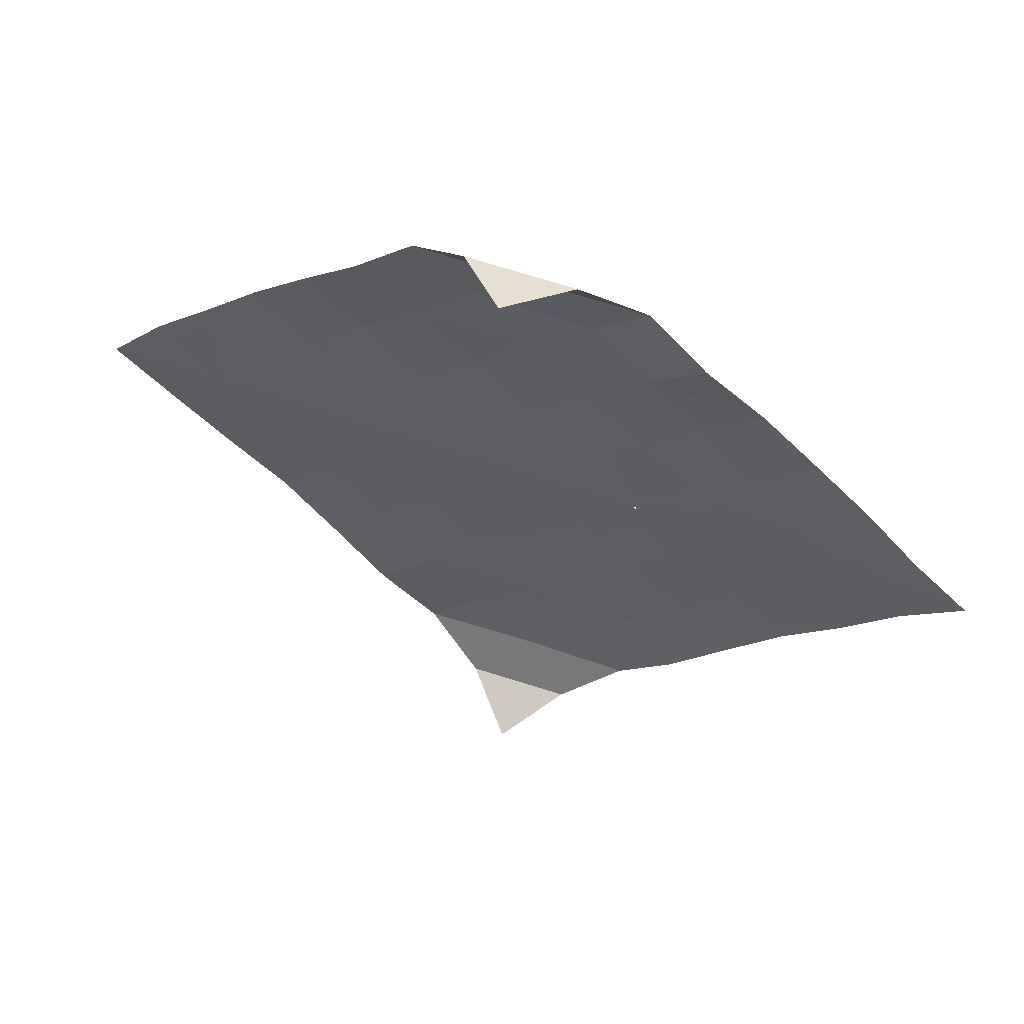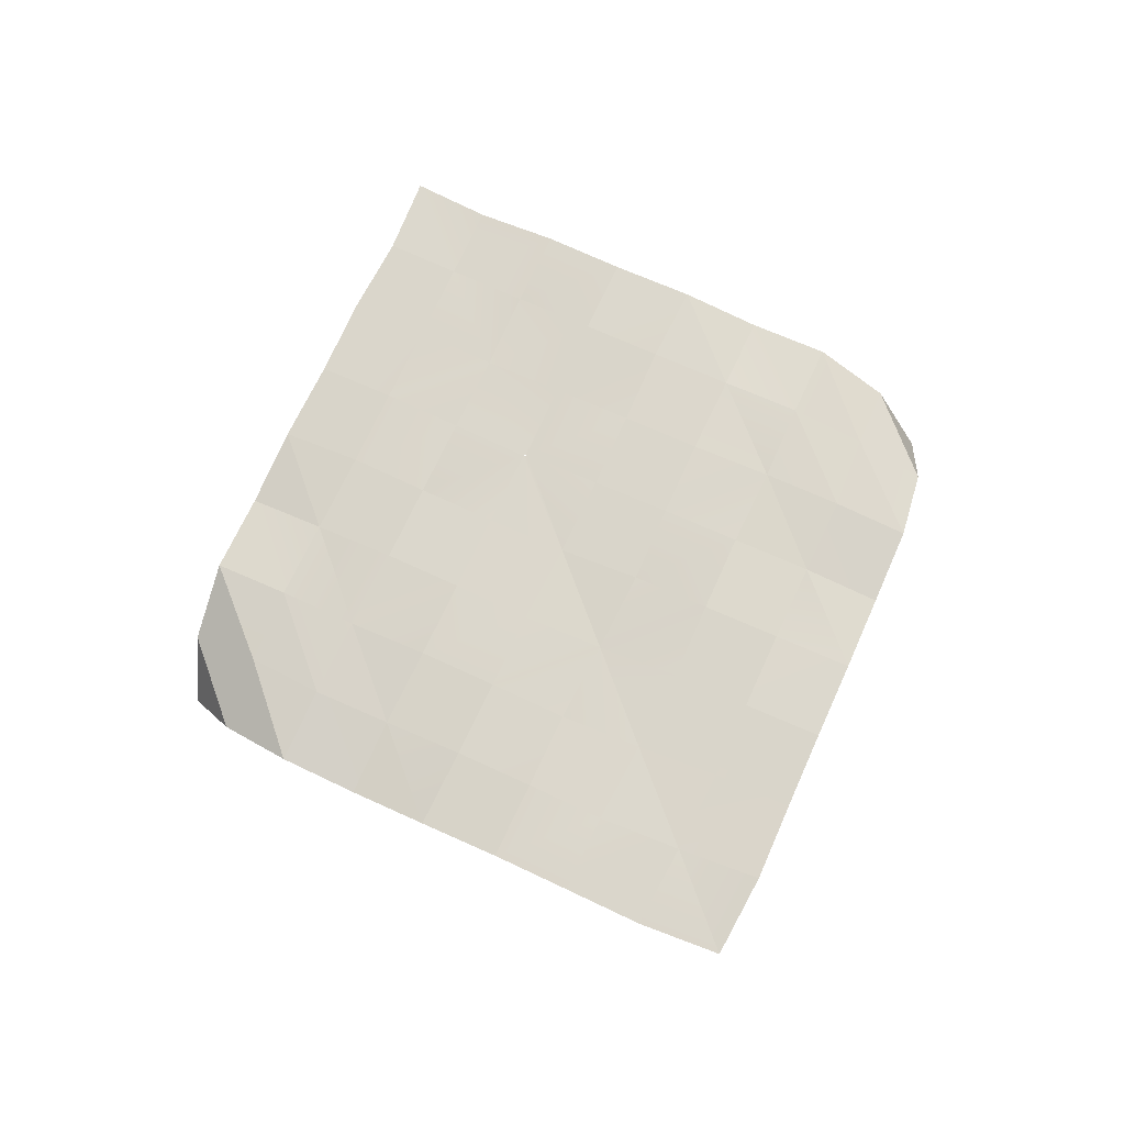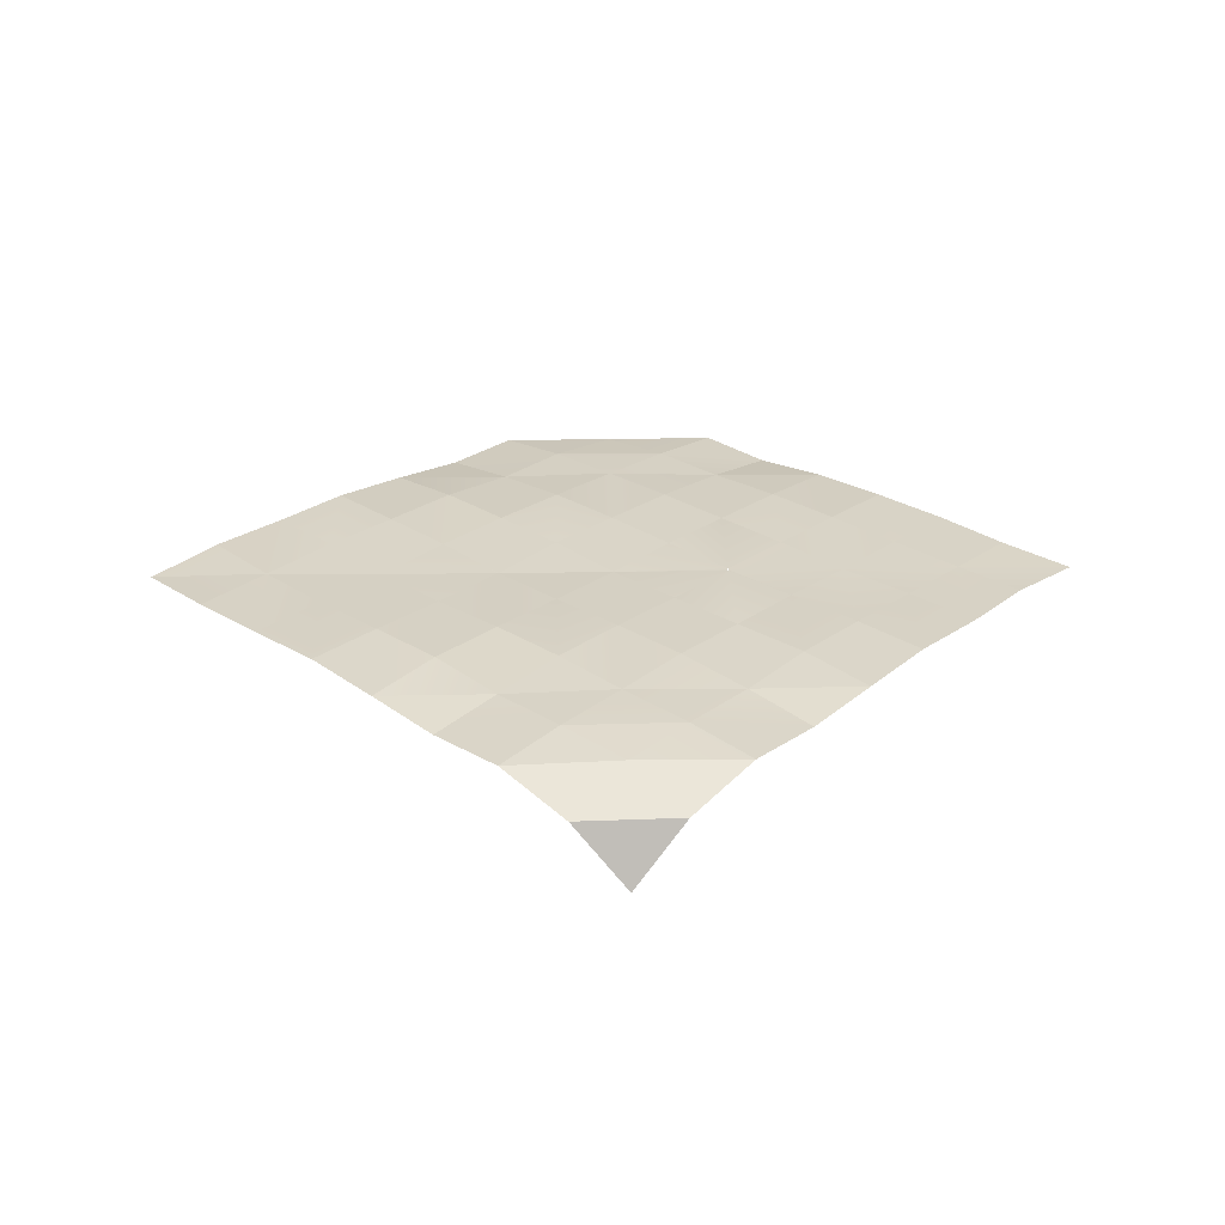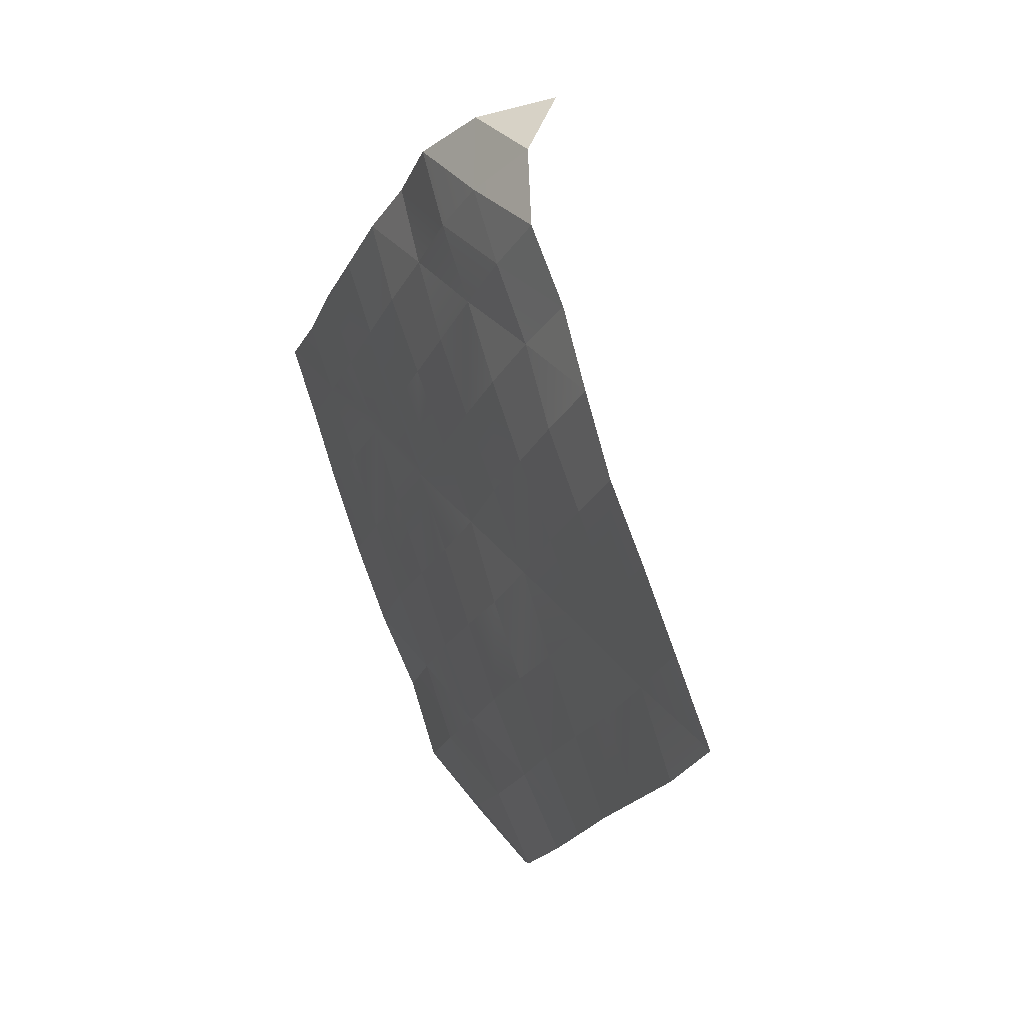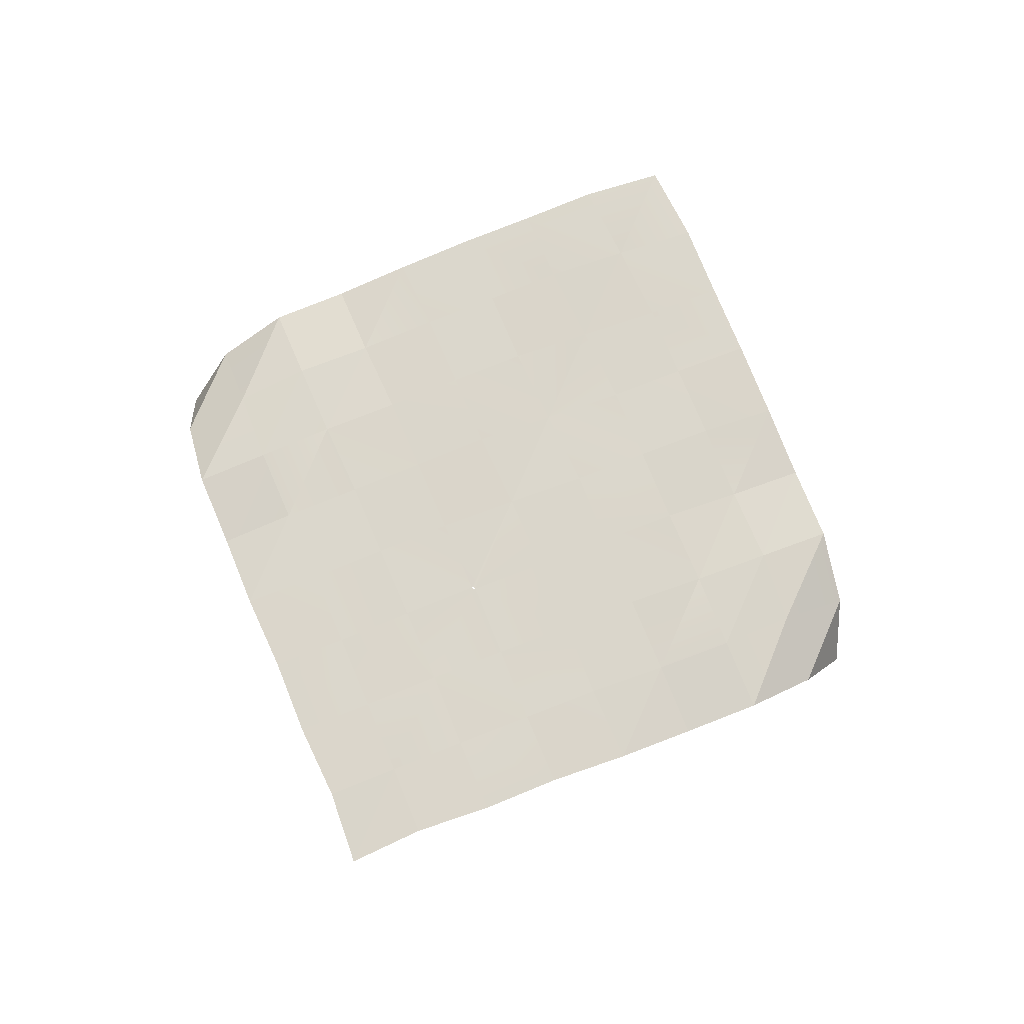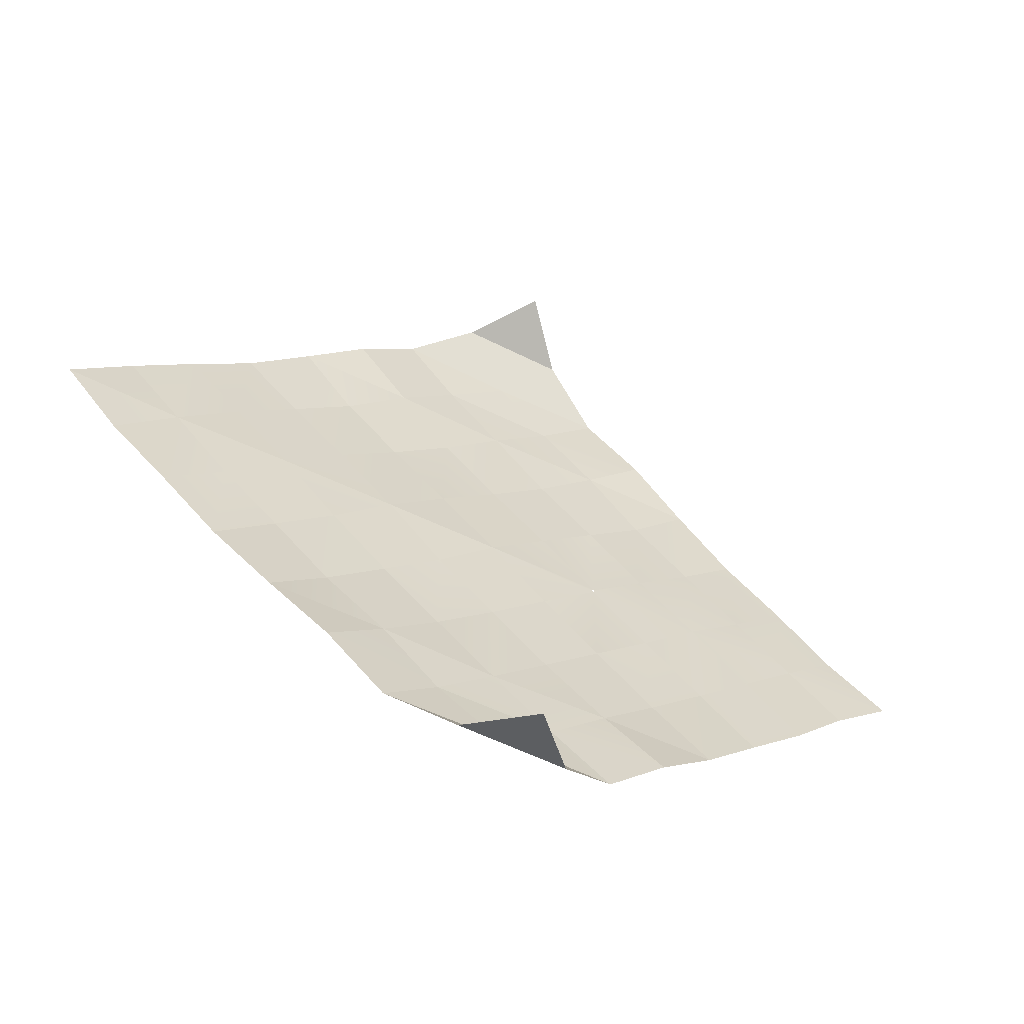
<metadata>
{"format":"obj","ext":"obj","renderer":"f3d","projection":"perspective","resolution":1024,"background":"white","views":[{"elev":59.8,"azim":19.8,"up":"+Z"},{"elev":74.1,"azim":-110.5,"up":"+Y"},{"elev":27.6,"azim":-1.4,"up":"+Y"},{"elev":28.4,"azim":-117.2,"up":"+Z"},{"elev":73.5,"azim":112.8,"up":"+Y"},{"elev":-60.9,"azim":-25.9,"up":"+Z"}]}
</metadata>
<code>
g Tablecloth_Square_01
v -0.2806 0.7777 -0.4752
v -0.1905 0.7907 -0.3827
v -0.3733 0.7908 -0.384
v -0.1905 0.7907 -0.3827
v -0.2844 0.8015 -0.2874
v -0.008834 0.7958 -0.3815
v -0.1009 0.8004 -0.2858
v -0.6554 0.8002 -0.106
v -0.564 0.7991 -3.493e-08
v -0.7474 0.7953 -3.476e-08
v -0.4704 0.8005 -0.1038
v -0.3794 0.7962 -3.48e-08
v -0.4679 0.8015 -0.2893
v -0.5614 0.7995 -0.1974
v -0.3772 0.801 -0.1946
v -0.2868 0.7989 -0.102
v -0.1973 0.7957 -3.478e-08
v -0.2844 0.8015 -0.2874
v -0.1953 0.7957 -3.478e-08
v -0.1939 0.8017 -0.1935
v -0.1934 0.7957 -3.478e-08
v -0.1032 0.8001 -0.1008
v -0.1009 0.8004 -0.2858
v -0.01492 0.7957 -3.478e-08
v -0.009718 0.8009 -0.1916
v -0.01225 0.7957 -3.478e-08
v 0.08201 0.8 -0.2825
v 0.08112 0.7985 -0.09719
v 0.1733 0.7992 -0.1889
v 0.1715 0.7978 -0.003586
v -0.009679 0.7957 -3.478e-08
v 0.1699 0.7978 -3.487e-08
v 0.1715 0.7978 0.003586
v -0.01225 0.7957 -3.478e-08
v 0.08112 0.7985 0.09719
v -0.1934 0.7957 -3.478e-08
v -0.01492 0.7957 -3.478e-08
v -0.1953 0.7957 -3.478e-08
v -0.1032 0.8001 0.1007
v 0.2665 0.7999 -0.28
v 0.2643 0.7992 -0.09459
v 0.358 0.8001 -0.1862
v 0.1731 0.7978 -3.487e-08
v 0.2643 0.7992 0.09459
v 0.3554 0.7964 -3.481e-08
v 0.4459 0.7991 -0.2765
v 0.4494 0.7988 -0.09229
v 0.5389 0.7988 -0.1841
v 0.5404 0.7983 -3.489e-08
v 0.4494 0.7988 0.09229
v 0.4459 0.7991 0.2765
v 0.5389 0.7988 0.1841
v 0.358 0.8001 0.1862
v 0.2665 0.7999 0.28
v 0.1733 0.7992 0.1889
v 0.6256 0.7986 -0.08578
v 0.7206 0.7952 -3.476e-08
v 0.6256 0.7986 0.08578
v 0.08201 0.8 0.2825
v -0.009718 0.8009 0.1916
v -0.1009 0.8004 0.2858
v -0.1939 0.8017 0.1935
v -0.2844 0.8015 0.2874
v -0.2868 0.7989 0.102
v -0.3772 0.801 0.1946
v -0.1973 0.7957 -3.478e-08
v -0.3794 0.7962 -3.48e-08
v -0.4679 0.8015 0.2893
v -0.4704 0.8005 0.1038
v -0.5614 0.7995 0.1974
v -0.564 0.7991 -3.493e-08
v -0.6554 0.8002 0.106
v -0.7474 0.7953 -3.476e-08
v -0.0042 0.6434 -0.6822
v 0.07764 0.7379 -0.6404
v -0.08964 0.7357 -0.6427
v 0.2641 0.7792 -0.4683
v 0.3556 0.7923 -0.3756
v 0.1752 0.7923 -0.3784
v -0.09937 0.7919 -0.4766
v -0.008834 0.7958 -0.3815
v -0.1905 0.7907 -0.3827
v 0.08499 0.7922 -0.4734
v 0.1752 0.7923 -0.3784
v -0.005476 0.7828 -0.5599
v 0.08499 0.7922 -0.4734
v -0.09937 0.7919 -0.4766
v 0.07764 0.7379 -0.6404
v 0.1731 0.7828 -0.5623
v -0.005476 0.7828 -0.5599
v -0.08964 0.7357 -0.6427
v -0.1867 0.7802 -0.5665
v 0.07764 0.7379 -0.6404
v -0.005476 0.7828 -0.5599
v -0.08964 0.7357 -0.6427
v 0.08499 0.7922 -0.4734
v -0.008834 0.7958 -0.3815
v -0.09937 0.7919 -0.4766
v 0.08201 0.8 -0.2825
v -0.009718 0.8009 -0.1916
v -0.1009 0.8004 -0.2858
v -0.1905 0.7907 -0.3827
v -0.1939 0.8017 -0.1935
v -0.2844 0.8015 -0.2874
v -0.3733 0.7908 -0.384
v -0.3772 0.801 -0.1946
v -0.4679 0.8015 -0.2893
v 0.1752 0.7923 -0.3784
v 0.1733 0.7992 -0.1889
v 0.2665 0.7999 -0.28
v 0.3556 0.7923 -0.3756
v 0.358 0.8001 -0.1862
v 0.4459 0.7991 -0.2765
v 0.2643 0.7992 -0.09459
v 0.1715 0.7978 -0.003586
v 0.08112 0.7985 -0.09719
v -0.009718 0.8009 -0.1916
v -0.01225 0.7957 -3.478e-08
v -0.1032 0.8001 -0.1008
v -0.1939 0.8017 -0.1935
v -0.1953 0.7957 -3.478e-08
v -0.2868 0.7989 -0.102
v -0.3772 0.801 -0.1946
v -0.3794 0.7962 -3.48e-08
v -0.4704 0.8005 -0.1038
v 0.358 0.8001 -0.1862
v 0.3554 0.7964 -3.481e-08
v 0.4494 0.7988 -0.09229
v -0.5614 0.7995 -0.1974
v -0.564 0.7991 -3.493e-08
v -0.6554 0.8002 -0.106
v -0.5614 0.7995 0.1974
v -0.6554 0.8002 0.106
v -0.4704 0.8005 0.1038
v -0.3772 0.801 0.1946
v -0.3794 0.7962 -3.48e-08
v -0.2868 0.7989 0.102
v -0.1939 0.8017 0.1935
v -0.1953 0.7957 -3.478e-08
v -0.1032 0.8001 0.1007
v -0.009718 0.8009 0.1916
v -0.01225 0.7957 -3.478e-08
v 0.08112 0.7985 0.09719
v 0.1733 0.7992 0.1889
v 0.1715 0.7978 0.003586
v 0.2643 0.7992 0.09459
v 0.358 0.8001 0.1862
v 0.4494 0.7988 0.09229
v 0.5389 0.7988 0.1841
v 0.5404 0.7983 -3.489e-08
v 0.6256 0.7986 0.08578
v 0.5389 0.7988 -0.1841
v 0.6256 0.7986 -0.08578
v 0.1752 0.7923 0.3784
v 0.08201 0.8 0.2825
v 0.2665 0.7999 0.28
v 0.3556 0.7923 0.3756
v 0.358 0.8001 0.1862
v 0.4459 0.7991 0.2765
v -0.008834 0.7958 0.3815
v -0.009718 0.8009 0.1916
v -0.1009 0.8004 0.2858
v 0.08499 0.7922 0.4734
v -0.09937 0.7919 0.4766
v -0.1905 0.7907 0.3827
v -0.1939 0.8017 0.1935
v -0.2844 0.8015 0.2874
v -0.3733 0.7908 0.384
v -0.3772 0.801 0.1946
v -0.4679 0.8015 0.2893
v -0.005476 0.7828 -0.5599
v -0.09937 0.7919 -0.4766
v -0.1867 0.7802 -0.5665
v 0.1731 0.7828 -0.5623
v 0.08499 0.7922 -0.4734
v 0.3556 0.7923 -0.3756
v 0.2665 0.7999 -0.28
v 0.1752 0.7923 -0.3784
v 0.08201 0.8 -0.2825
v -0.008834 0.7958 -0.3815
v -0.2806 0.7777 0.4752
v -0.3733 0.7908 0.384
v -0.1905 0.7907 0.3827
v -0.1905 0.7907 0.3827
v -0.2844 0.8015 0.2874
v -0.008834 0.7958 0.3815
v -0.1009 0.8004 0.2858
v -0.0042 0.6434 0.6822
v -0.08964 0.7357 0.6427
v 0.07764 0.7379 0.6404
v 0.2641 0.7792 0.4683
v 0.1752 0.7923 0.3784
v 0.3556 0.7923 0.3756
v -0.09937 0.7919 0.4766
v -0.1905 0.7907 0.3827
v -0.008834 0.7958 0.3815
v 0.08499 0.7922 0.4734
v 0.1752 0.7923 0.3784
v -0.005476 0.7828 0.5599
v -0.09937 0.7919 0.4766
v 0.08499 0.7922 0.4734
v 0.07764 0.7379 0.6404
v -0.005476 0.7828 0.5599
v 0.1731 0.7828 0.5623
v -0.08964 0.7357 0.6427
v -0.1867 0.7802 0.5665
v 0.07764 0.7379 0.6404
v -0.08964 0.7357 0.6427
v -0.005476 0.7828 0.5599
v -0.005476 0.7828 0.5599
v -0.1867 0.7802 0.5665
v -0.09937 0.7919 0.4766
v 0.1731 0.7828 0.5623
v 0.08499 0.7922 0.4734
v 0.3556 0.7923 0.3756
v 0.1752 0.7923 0.3784
v 0.2665 0.7999 0.28
v -0.008834 0.7958 0.3815
v 0.08201 0.8 0.2825
v 0.1731 0.7828 -0.5623
v 0.2641 0.7792 -0.4683
v 0.08499 0.7922 -0.4734
v 0.1752 0.7923 -0.3784
v -0.1867 0.7802 -0.5665
v -0.09937 0.7919 -0.4766
v -0.2806 0.7777 -0.4752
v -0.1905 0.7907 -0.3827
v 0.1731 0.7828 0.5623
v 0.08499 0.7922 0.4734
v 0.2641 0.7792 0.4683
v 0.1752 0.7923 0.3784
v -0.1867 0.7802 0.5665
v -0.2806 0.7777 0.4752
v -0.09937 0.7919 0.4766
v -0.1905 0.7907 0.3827
g Tablecloth_Square_01_0
f 3 2 1
f 3 5 4
f 4 7 6
f 10 9 8
f 9 12 11
f 14 11 13
f 11 15 13
f 12 17 16
f 15 16 18
f 17 19 16
f 16 20 18
f 22 19 21
f 20 22 23
f 21 24 22
f 22 25 23
f 22 24 26
f 25 28 27
f 28 29 27
f 30 28 26
f 26 31 30
f 31 32 30
f 33 32 31
f 31 34 33
f 34 35 33
f 34 37 36
f 36 38 34
f 38 39 34
f 29 41 40
f 41 42 40
f 30 43 41
f 43 33 44
f 43 45 41
f 45 43 44
f 42 47 46
f 47 48 46
f 45 49 47
f 49 45 50
f 52 50 51
f 50 53 51
f 53 44 54
f 44 55 54
f 49 57 56
f 57 49 58
f 55 35 59
f 35 60 59
f 60 39 61
f 39 62 61
f 62 64 63
f 64 65 63
f 38 66 64
f 66 67 64
f 65 69 68
f 69 70 68
f 67 71 69
f 71 73 72
f 76 75 74
f 79 78 77
f 82 81 80
f 81 84 83
f 87 86 85
f 90 89 88
f 92 90 91
f 95 94 93
f 98 97 96
f 100 99 97
f 101 100 97
f 103 101 102
f 104 103 102
f 106 104 105
f 107 106 105
f 99 109 108
f 109 110 108
f 110 112 111
f 112 113 111
f 115 114 109
f 116 115 109
f 118 116 117
f 119 118 117
f 121 119 120
f 122 121 120
f 124 122 123
f 125 124 123
f 114 127 126
f 127 128 126
f 130 125 129
f 131 130 129
f 130 133 132
f 134 130 132
f 136 134 135
f 137 136 135
f 139 137 138
f 140 139 138
f 142 140 141
f 143 142 141
f 145 143 144
f 146 145 144
f 127 146 147
f 148 127 147
f 150 148 149
f 151 150 149
f 150 153 152
f 128 150 152
f 144 155 154
f 156 144 154
f 158 156 157
f 159 158 157
f 155 161 160
f 161 162 160
f 160 164 163
f 162 166 165
f 166 167 165
f 167 169 168
f 169 170 168
f 173 172 171
f 171 175 174
f 178 177 176
f 180 179 178
f 183 182 181
f 185 182 184
f 187 184 186
f 190 189 188
f 193 192 191
f 196 195 194
f 198 196 197
f 201 200 199
f 204 203 202
f 203 206 205
f 209 208 207
f 212 211 210
f 214 210 213
f 217 216 215
f 219 218 216
f 222 221 220
f 222 223 221
f 226 225 224
f 226 227 225
f 230 229 228
f 231 229 230
f 234 233 232
f 235 233 234

</code>
